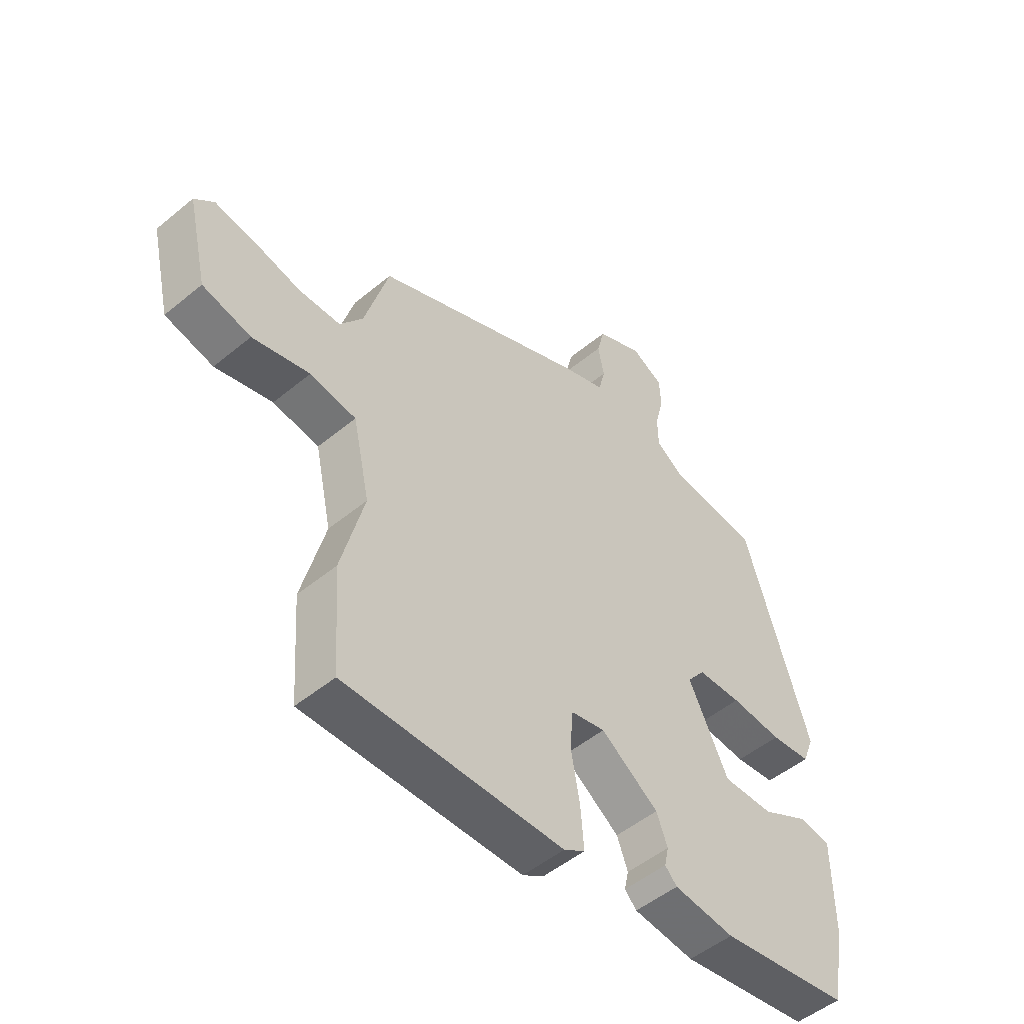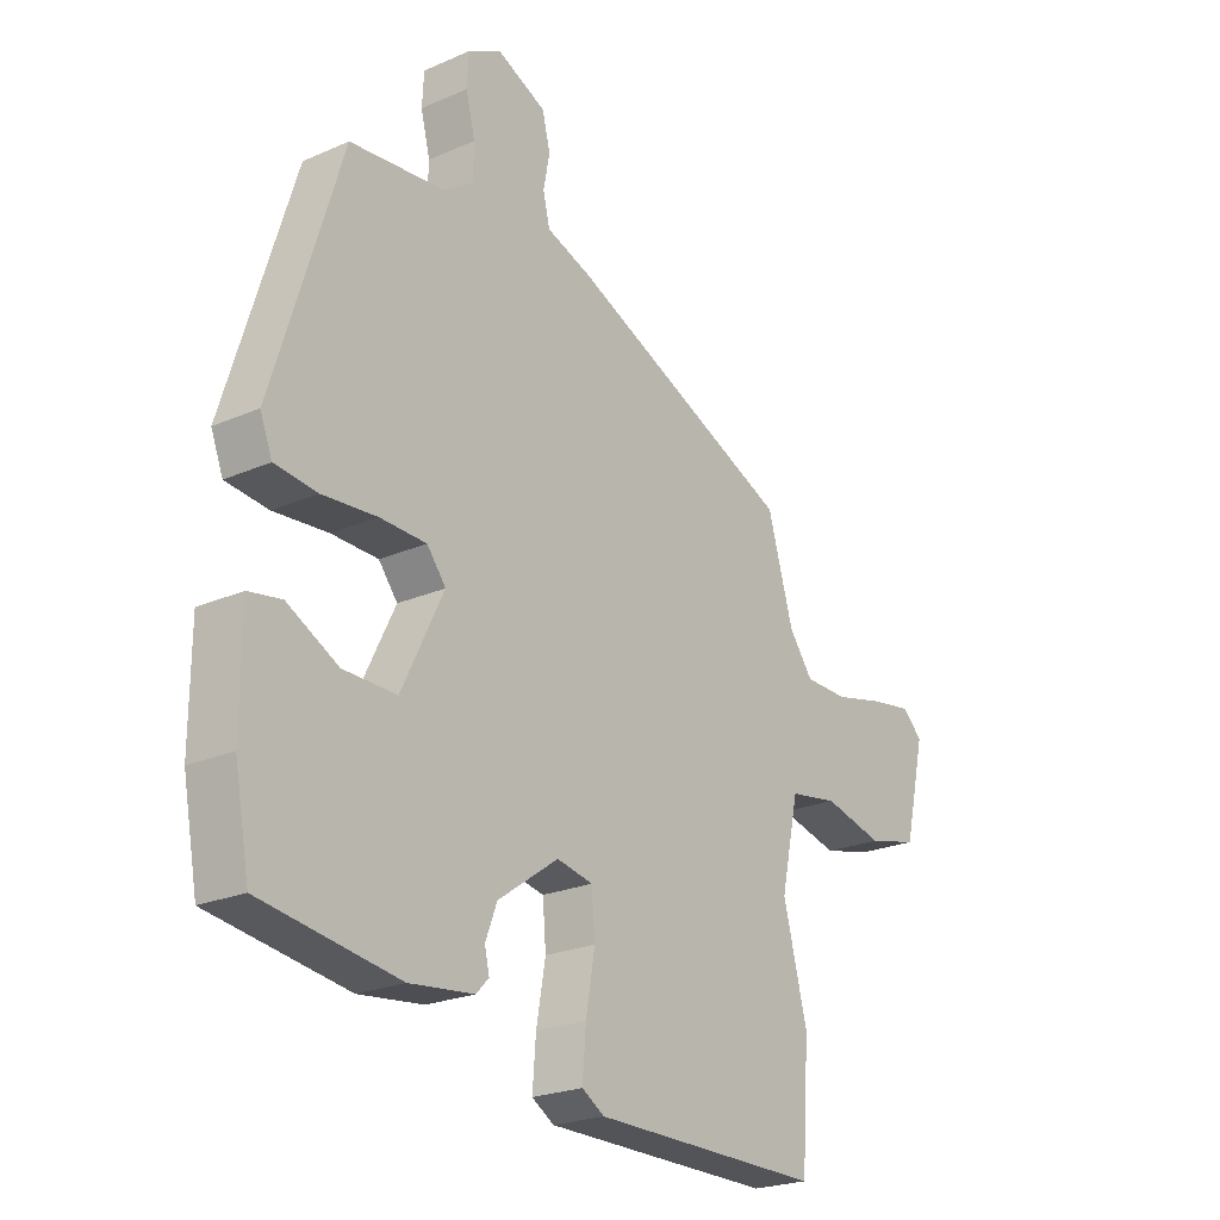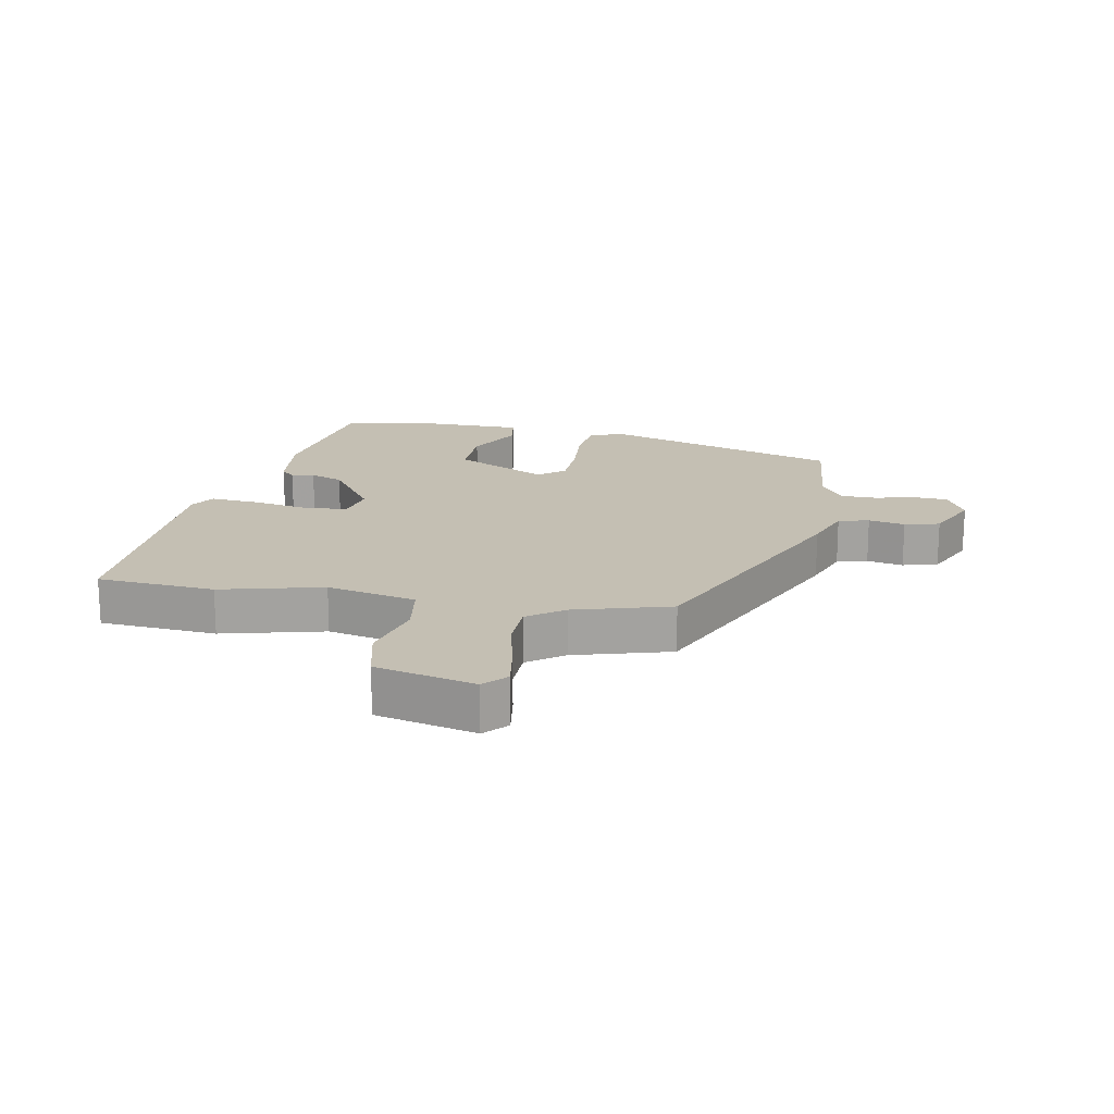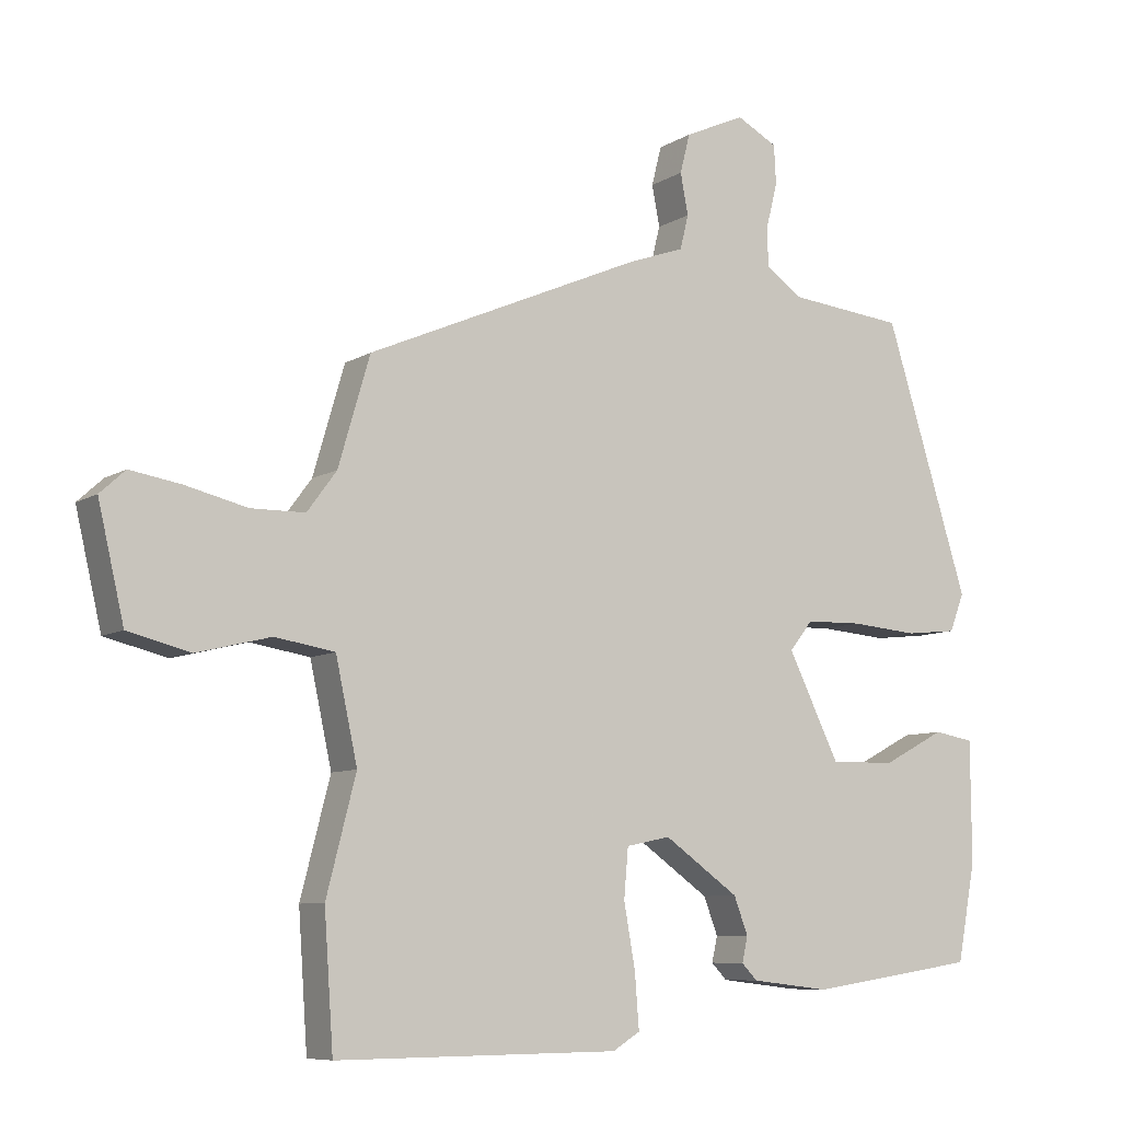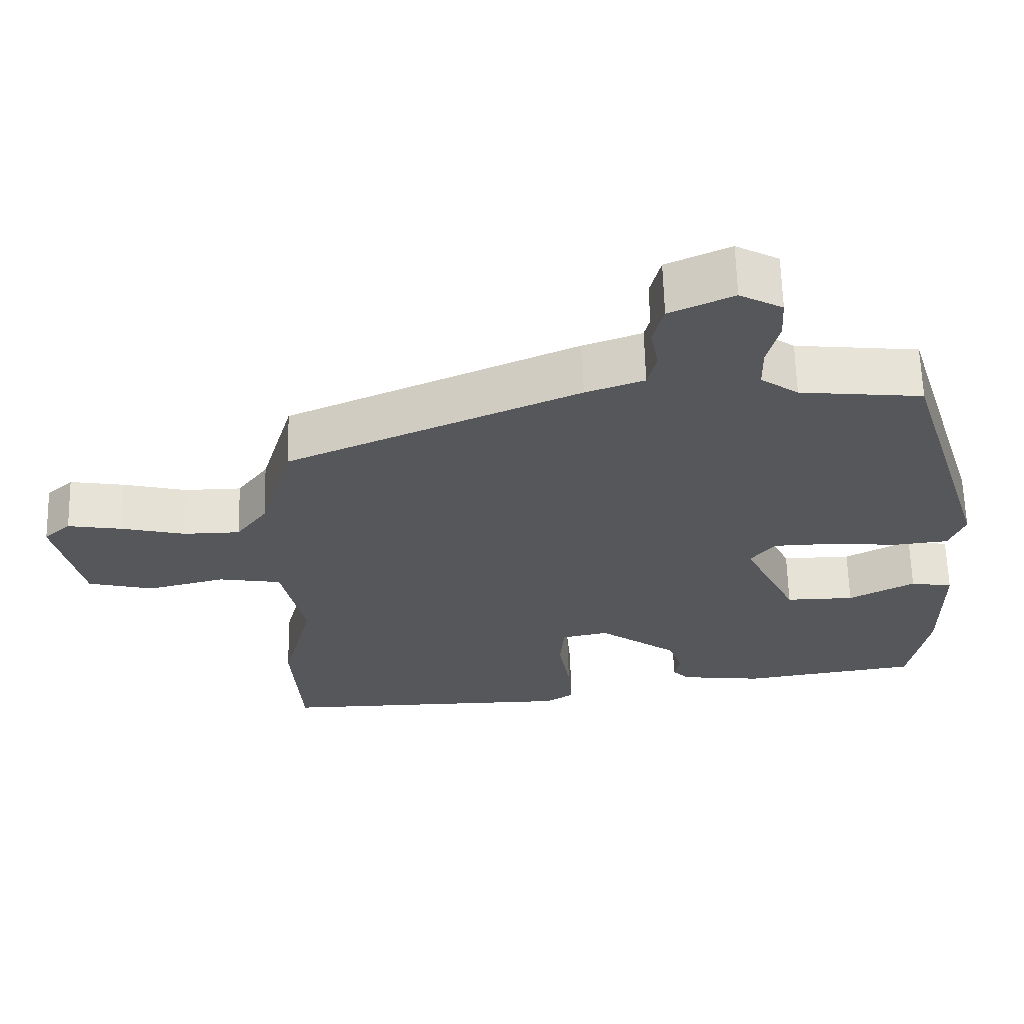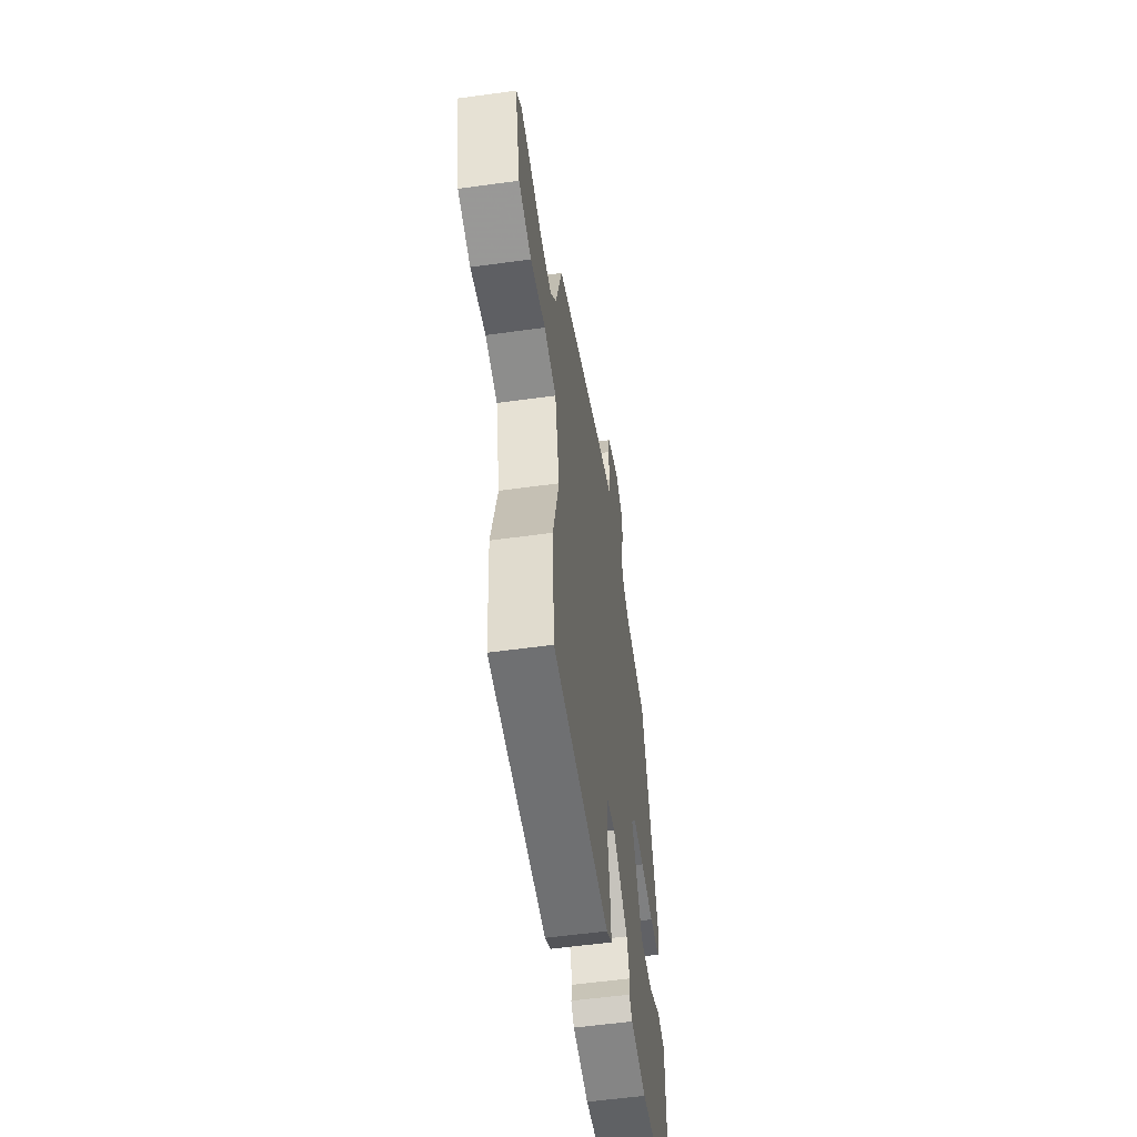
<metadata>
{"format":"obj","ext":"obj","renderer":"f3d","projection":"perspective","resolution":1024,"background":"white","views":[{"elev":-50.3,"azim":-47.8,"up":"+Z"},{"elev":-23.0,"azim":126.7,"up":"+Z"},{"elev":17.9,"azim":-79.0,"up":"+Y"},{"elev":-8.1,"azim":-31.8,"up":"+Z"},{"elev":63.4,"azim":-1.5,"up":"+Z"},{"elev":-55.3,"azim":-81.7,"up":"+Z"}]}
</metadata>
<code>
v -0.456 0.07 0.346
v -0.062 0.07 0.517
v 0.017 0.07 0.545
v 0.029 0.07 0.594
v 0.018 0.07 0.652
v 0.032 0.07 0.708
v 0.118 0.07 0.747
v 0.176 0.07 0.716
v 0.179 0.07 0.661
v 0.163 0.07 0.597
v 0.164 0.07 0.54
v 0.215 0.07 0.504
v 0.381 0.07 0.487
v 0.5 0.07 0.105
v 0.479 0.07 0.051
v 0.405 0.07 0.043
v 0.31 0.07 0.051
v 0.229 0.07 0.049
v 0.196 0.07 0.007
v 0.269 0.07 -0.142
v 0.362 0.07 -0.141
v 0.451 0.07 -0.094
v 0.508 0.07 -0.104
v 0.509 0.07 -0.276
v 0.483 0.07 -0.415
v 0.243 0.07 -0.451
v 0.131 0.07 -0.438
v 0.109 0.07 -0.415
v 0.117 0.07 -0.379
v 0.097 0.07 -0.326
v -0.009 0.07 -0.251
v -0.072 0.07 -0.264
v -0.078 0.07 -0.334
v -0.062 0.07 -0.425
v -0.056 0.07 -0.502
v -0.095 0.07 -0.526
v -0.498 0.07 -0.529
v -0.511 0.07 -0.341
v -0.469 0.07 -0.178
v -0.5 0.07 -0.035
v -0.585 0.07 -0.021
v -0.69 0.07 -0.047
v -0.779 0.07 -0.025
v -0.816 0.07 0.134
v -0.78 0.07 0.167
v -0.707 0.07 0.155
v -0.62 0.07 0.134
v -0.543 0.07 0.135
v -0.501 0.07 0.192
v -0.456 0 0.346
v -0.062 0 0.517
v 0.017 0 0.545
v 0.029 0 0.594
v 0.018 0 0.652
v 0.032 0 0.708
v 0.118 0 0.747
v 0.176 0 0.716
v 0.179 0 0.661
v 0.163 0 0.597
v 0.164 0 0.54
v 0.215 0 0.504
v 0.381 0 0.487
v 0.5 0 0.105
v 0.479 0 0.051
v 0.405 0 0.043
v 0.31 0 0.051
v 0.229 0 0.049
v 0.196 0 0.007
v 0.269 0 -0.142
v 0.362 0 -0.141
v 0.451 0 -0.094
v 0.508 0 -0.104
v 0.509 0 -0.276
v 0.483 0 -0.415
v 0.243 0 -0.451
v 0.131 0 -0.438
v 0.109 0 -0.415
v 0.117 0 -0.379
v 0.097 0 -0.326
v -0.009 0 -0.251
v -0.072 0 -0.264
v -0.078 0 -0.334
v -0.062 0 -0.425
v -0.056 0 -0.502
v -0.095 0 -0.526
v -0.498 0 -0.529
v -0.511 0 -0.341
v -0.469 0 -0.178
v -0.5 0 -0.035
v -0.585 0 -0.021
v -0.69 0 -0.047
v -0.779 0 -0.025
v -0.816 0 0.134
v -0.78 0 0.167
v -0.707 0 0.155
v -0.62 0 0.134
v -0.543 0 0.135
v -0.501 0 0.192
f 44 45 46 47
f 42 43 44 47
f 41 42 47 48
f 40 41 48 49
f 36 37 38 39
f 33 34 35 36
f 32 33 36 39
f 31 32 39 40
f 26 27 28 29
f 26 29 30
f 25 26 30
f 24 25 30 31
f 21 22 23 24
f 20 21 24 31
f 14 15 16 17
f 12 13 14 17
f 11 12 17 18
f 7 8 9 10
f 7 10 11
f 4 5 6 7
f 3 4 7 11
f 19 20 31 40
f 18 19 40 49
f 3 11 18 49
f 1 2 3 49
f 96 95 94 93
f 96 93 92 91
f 97 96 91 90
f 98 97 90 89
f 88 87 86 85
f 85 84 83 82
f 88 85 82 81
f 89 88 81 80
f 78 77 76 75
f 79 78 75
f 79 75 74
f 80 79 74 73
f 73 72 71 70
f 80 73 70 69
f 66 65 64 63
f 66 63 62 61
f 67 66 61 60
f 59 58 57 56
f 60 59 56
f 56 55 54 53
f 60 56 53 52
f 89 80 69 68
f 98 89 68 67
f 98 67 60 52
f 98 52 51 50
f 1 50 51 2
f 2 51 52 3
f 3 52 53 4
f 4 53 54 5
f 5 54 55 6
f 6 55 56 7
f 7 56 57 8
f 8 57 58 9
f 9 58 59 10
f 10 59 60 11
f 11 60 61 12
f 12 61 62 13
f 13 62 63 14
f 14 63 64 15
f 15 64 65 16
f 16 65 66 17
f 17 66 67 18
f 18 67 68 19
f 19 68 69 20
f 20 69 70 21
f 21 70 71 22
f 22 71 72 23
f 23 72 73 24
f 24 73 74 25
f 25 74 75 26
f 26 75 76 27
f 27 76 77 28
f 28 77 78 29
f 29 78 79 30
f 30 79 80 31
f 31 80 81 32
f 32 81 82 33
f 33 82 83 34
f 34 83 84 35
f 35 84 85 36
f 36 85 86 37
f 37 86 87 38
f 38 87 88 39
f 39 88 89 40
f 40 89 90 41
f 41 90 91 42
f 42 91 92 43
f 43 92 93 44
f 44 93 94 45
f 45 94 95 46
f 46 95 96 47
f 47 96 97 48
f 48 97 98 49
f 49 98 50 1

</code>
